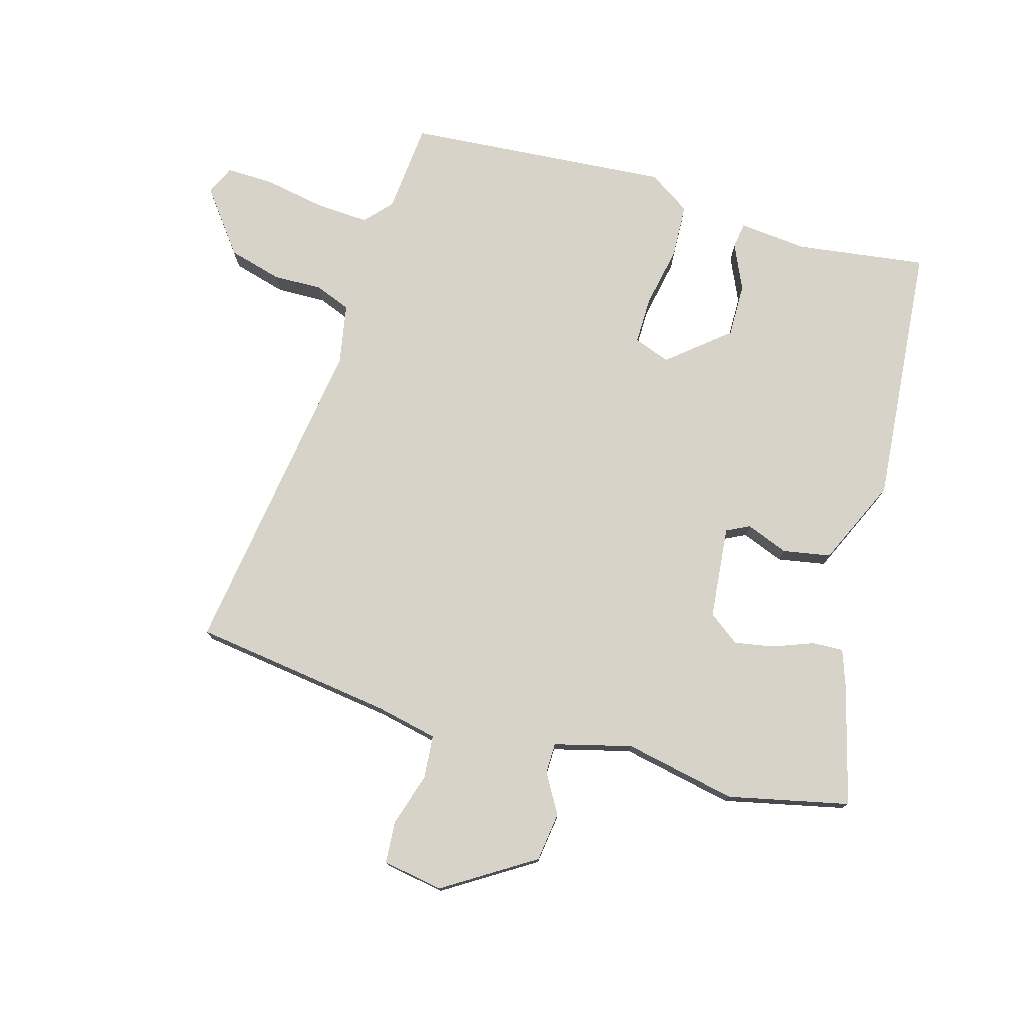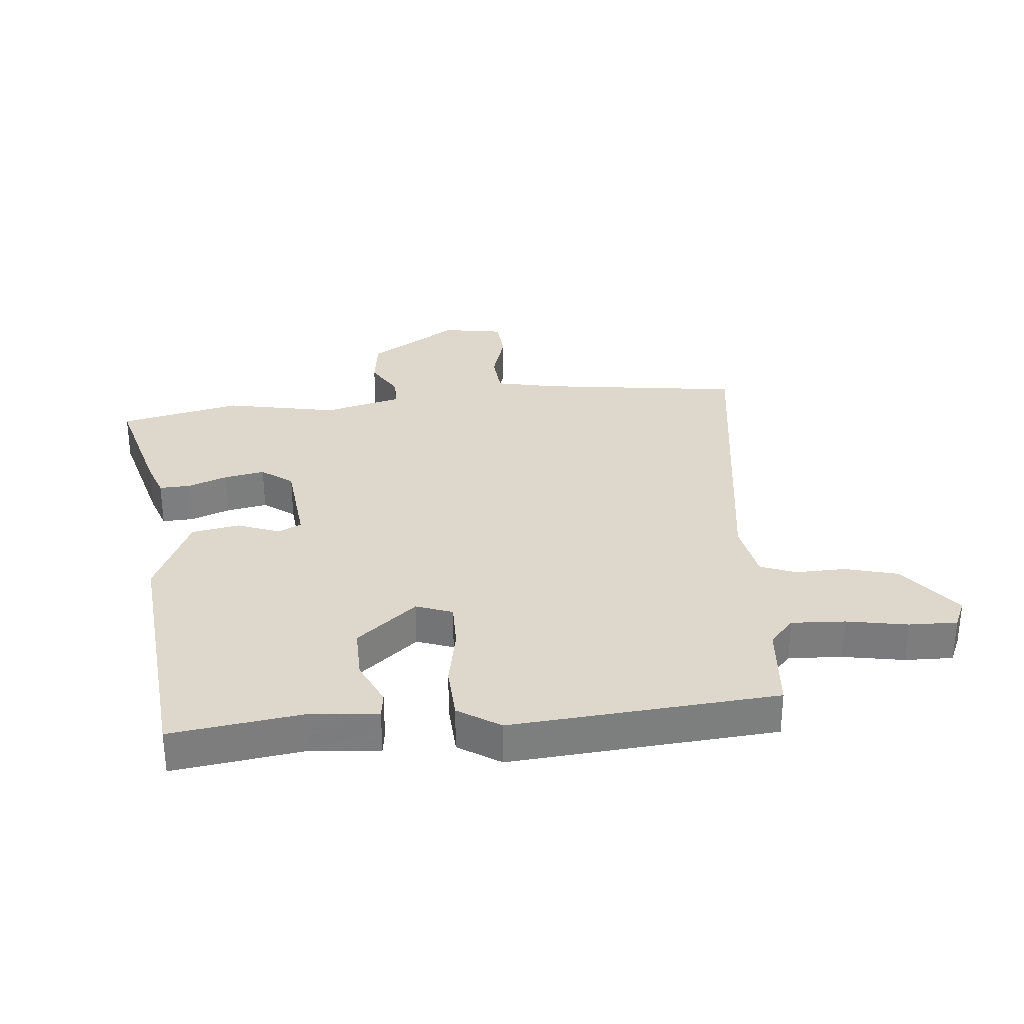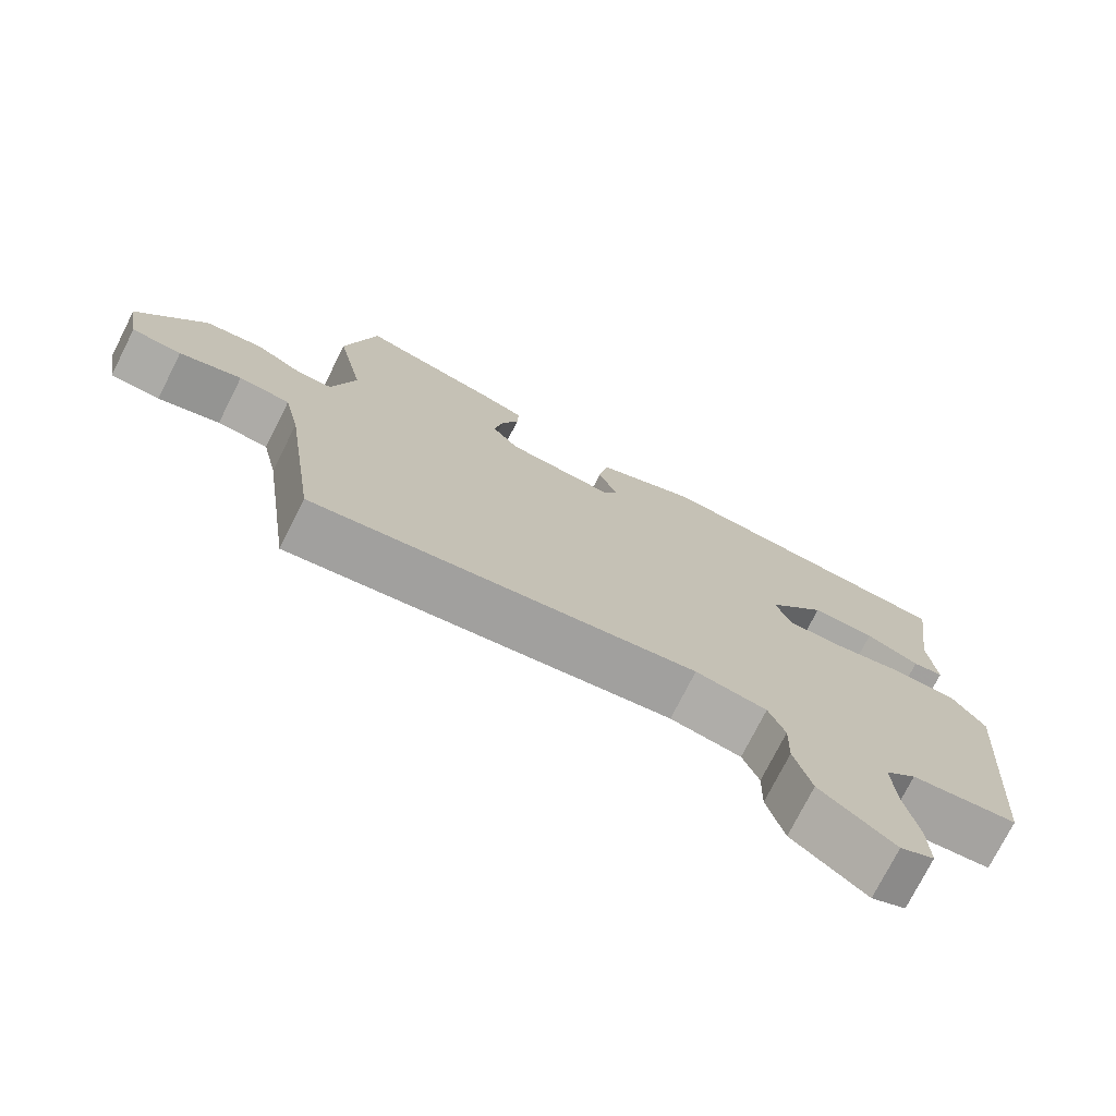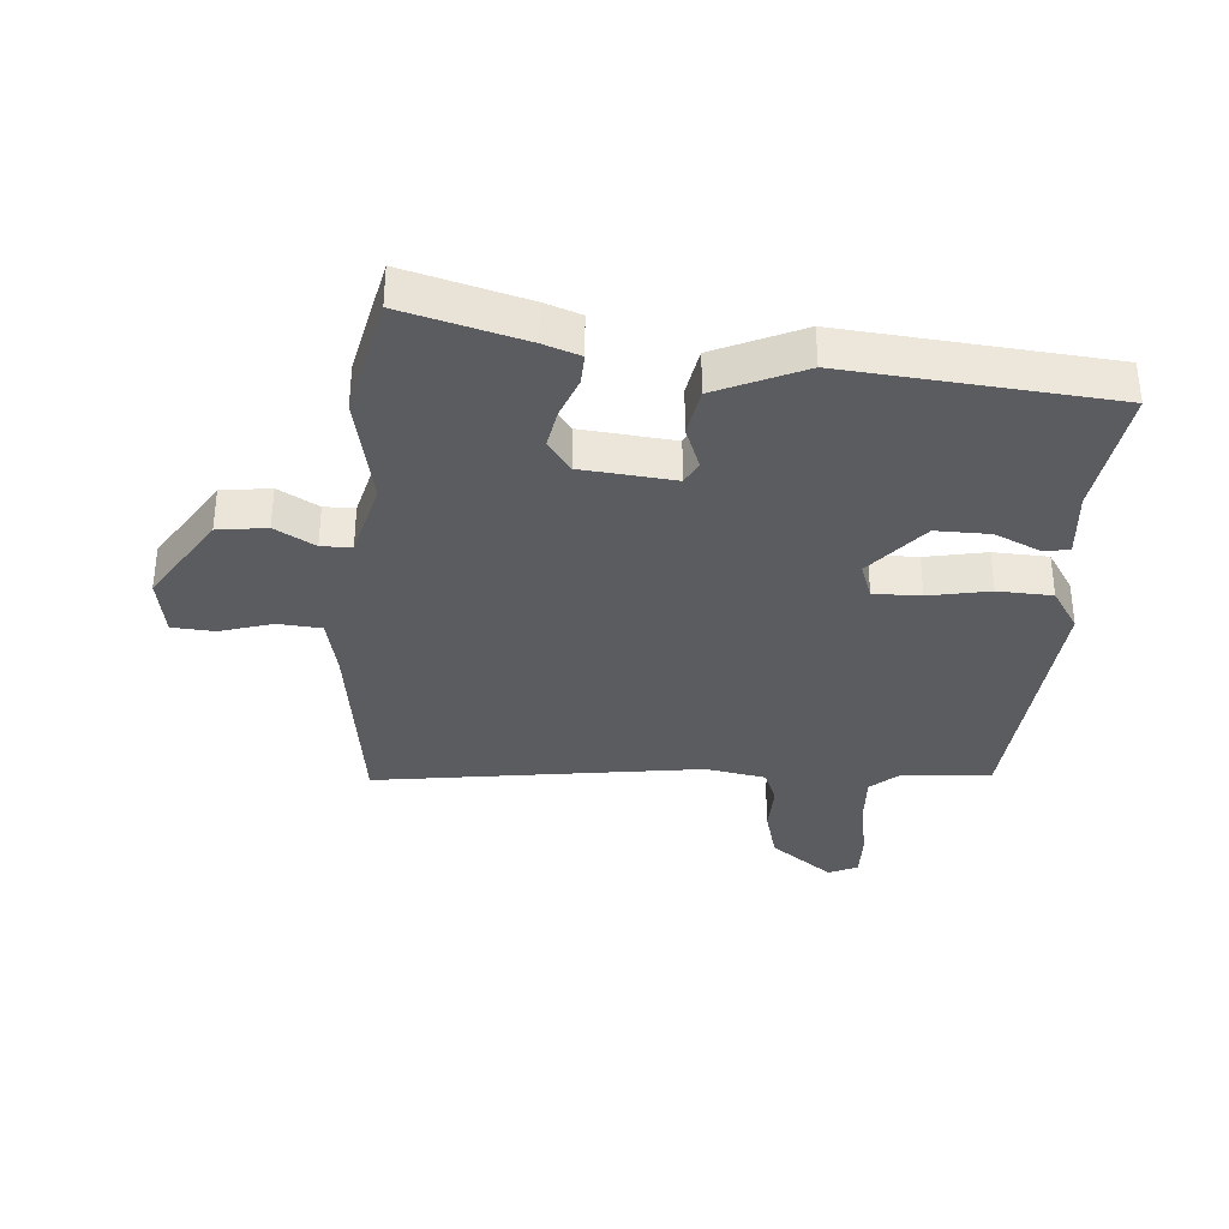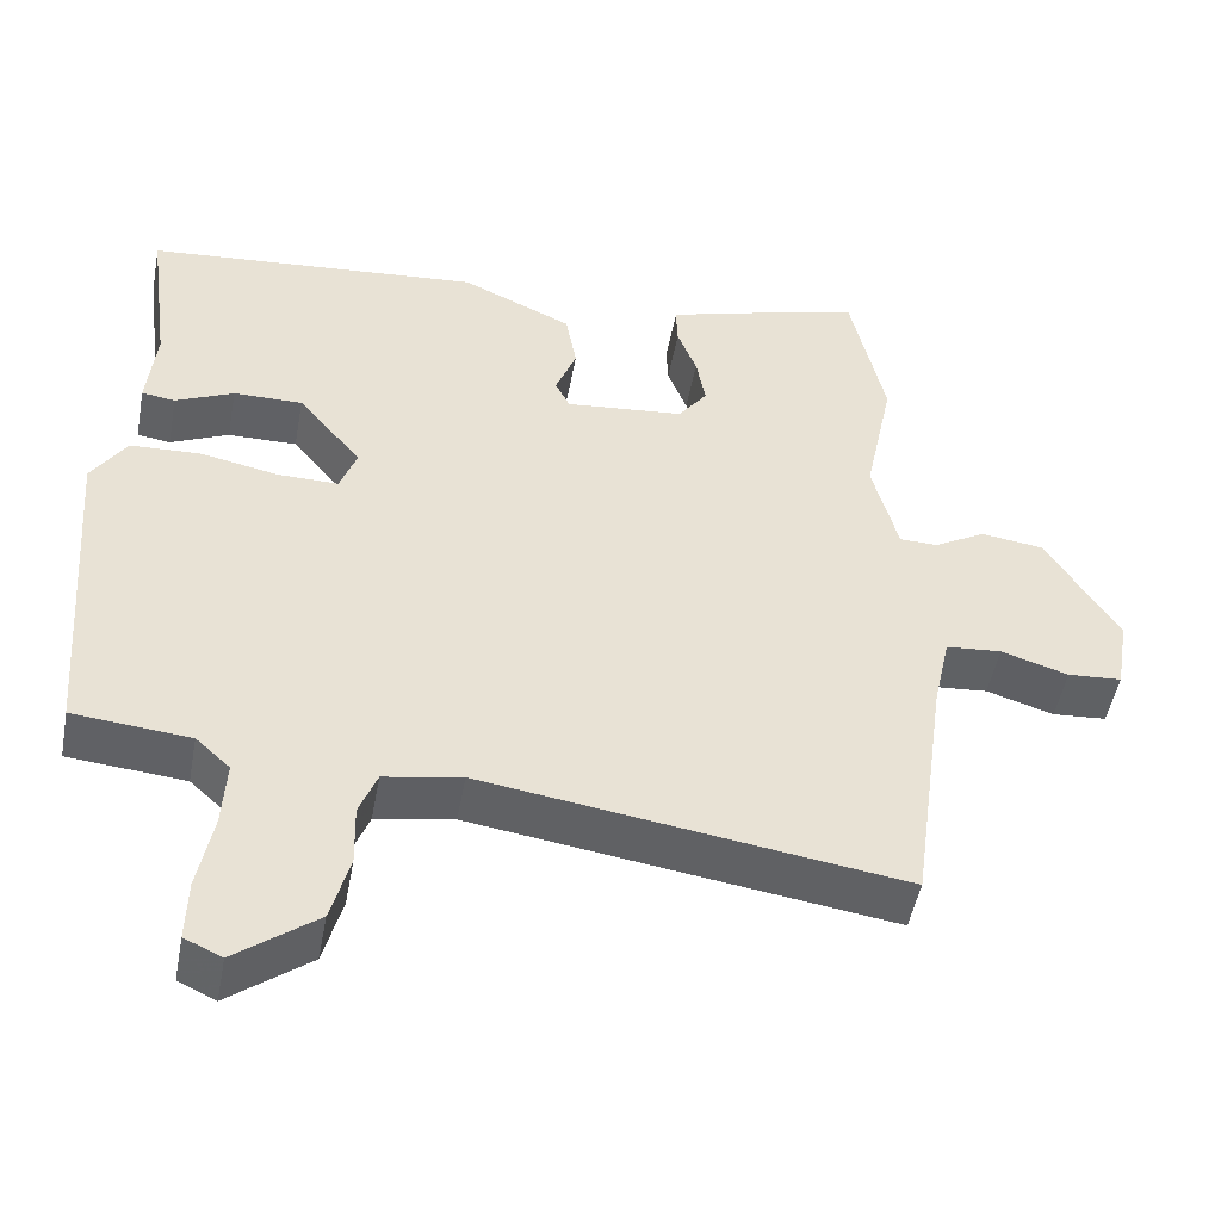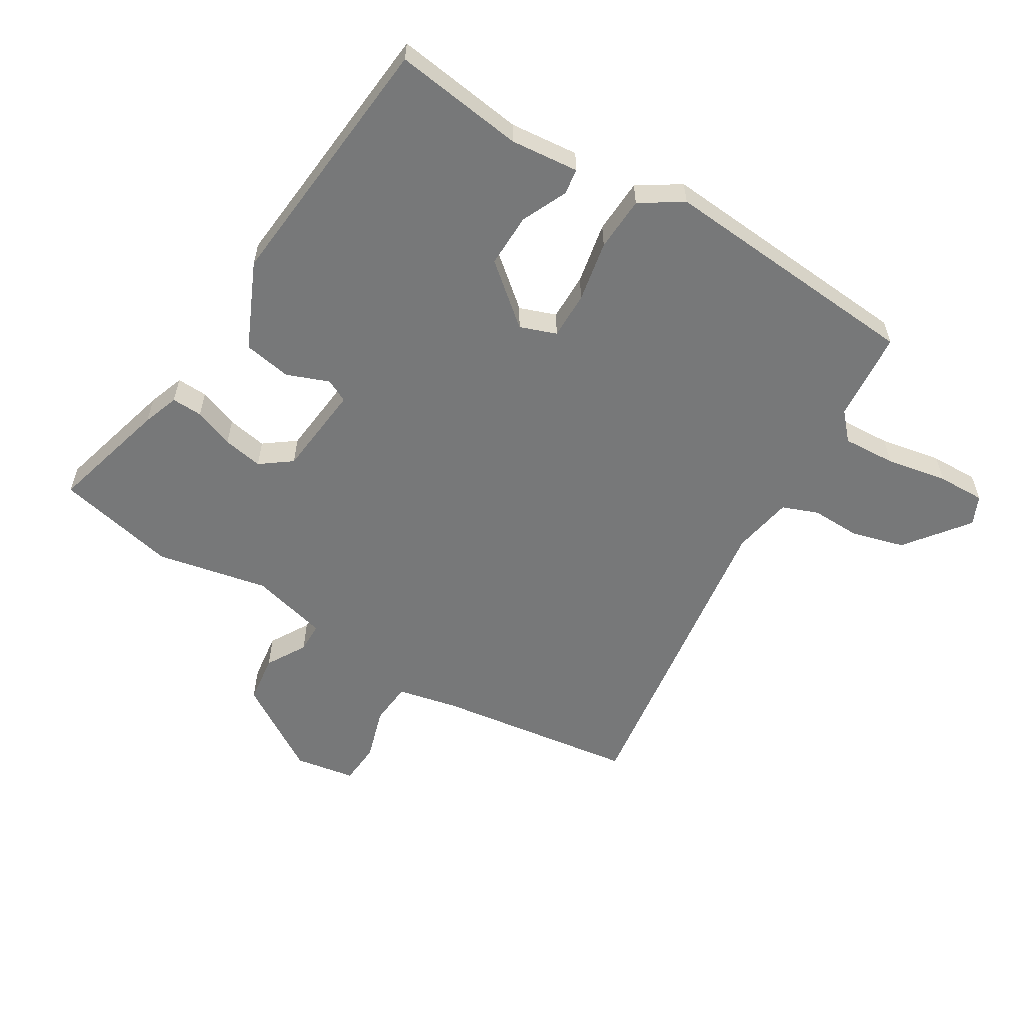
<metadata>
{"format":"obj","ext":"obj","renderer":"f3d","projection":"perspective","resolution":1024,"background":"white","views":[{"elev":76.5,"azim":-74.1,"up":"+Y"},{"elev":31.1,"azim":84.3,"up":"+Y"},{"elev":-75.1,"azim":-26.8,"up":"+Z"},{"elev":-34.7,"azim":-4.6,"up":"+Y"},{"elev":-49.3,"azim":169.5,"up":"+Z"},{"elev":-57.4,"azim":58.6,"up":"+Y"}]}
</metadata>
<code>
v 0.515 0.07 0.485
v 0.486 0.07 0.27
v 0.497 0.07 0.157
v 0.454 0.07 0.151
v 0.379 0.07 0.185
v 0.29 0.07 0.186
v 0.208 0.07 0.087
v 0.23 0.07 0.027
v 0.308 0.07 0.028
v 0.409 0.07 0.048
v 0.499 0.07 0.044
v 0.544 0.07 -0.025
v 0.51 0.07 -0.462
v 0.36 0.07 -0.476
v 0.316 0.07 -0.516
v 0.321 0.07 -0.604
v 0.34 0.07 -0.705
v 0.342 0.07 -0.784
v 0.294 0.07 -0.806
v 0.19 0.07 -0.727
v 0.166 0.07 -0.639
v 0.168 0.07 -0.558
v 0.145 0.07 -0.499
v 0.045 0.07 -0.481
v -0.495 0.07 -0.559
v -0.541 0.07 -0.227
v -0.563 0.07 -0.126
v -0.635 0.07 -0.12
v -0.722 0.07 -0.147
v -0.792 0.07 -0.142
v -0.809 0.07 -0.042
v -0.715 0.07 0.107
v -0.634 0.07 0.118
v -0.568 0.07 0.08
v -0.518 0.07 0.081
v -0.485 0.07 0.209
v -0.523 0.07 0.394
v -0.479 0.07 0.594
v -0.281 0.07 0.541
v -0.221 0.07 0.52
v -0.223 0.07 0.469
v -0.248 0.07 0.403
v -0.26 0.07 0.337
v -0.222 0.07 0.286
v -0.069 0.07 0.271
v -0.05 0.07 0.309
v -0.077 0.07 0.379
v -0.063 0.07 0.458
v 0.08 0.07 0.523
v 0.515 0 0.485
v 0.486 0 0.27
v 0.497 0 0.157
v 0.454 0 0.151
v 0.379 0 0.185
v 0.29 0 0.186
v 0.208 0 0.087
v 0.23 0 0.027
v 0.308 0 0.028
v 0.409 0 0.048
v 0.499 0 0.044
v 0.544 0 -0.025
v 0.51 0 -0.462
v 0.36 0 -0.476
v 0.316 0 -0.516
v 0.321 0 -0.604
v 0.34 0 -0.705
v 0.342 0 -0.784
v 0.294 0 -0.806
v 0.19 0 -0.727
v 0.166 0 -0.639
v 0.168 0 -0.558
v 0.145 0 -0.499
v 0.045 0 -0.481
v -0.495 0 -0.559
v -0.541 0 -0.227
v -0.563 0 -0.126
v -0.635 0 -0.12
v -0.722 0 -0.147
v -0.792 0 -0.142
v -0.809 0 -0.042
v -0.715 0 0.107
v -0.634 0 0.118
v -0.568 0 0.08
v -0.518 0 0.081
v -0.485 0 0.209
v -0.523 0 0.394
v -0.479 0 0.594
v -0.281 0 0.541
v -0.221 0 0.52
v -0.223 0 0.469
v -0.248 0 0.403
v -0.26 0 0.337
v -0.222 0 0.286
v -0.069 0 0.271
v -0.05 0 0.309
v -0.077 0 0.379
v -0.063 0 0.458
v 0.08 0 0.523
f 49 1 2
f 48 49 2
f 47 48 2
f 46 47 2
f 45 46 2
f 40 41 42
f 39 40 42
f 38 39 42
f 37 38 42
f 36 37 42
f 35 36 42 43
f 32 33 34
f 31 32 34
f 30 31 34
f 29 30 34
f 28 29 34
f 27 28 34 35
f 35 43 44
f 27 35 44
f 26 27 44
f 20 21 22
f 19 20 22
f 18 19 22
f 17 18 22
f 16 17 22
f 15 16 22 23
f 14 15 23 24
f 13 14 24
f 12 13 24
f 11 12 24
f 10 11 24
f 9 10 24
f 2 3 4 5
f 45 2 5 6
f 44 45 6 7
f 26 44 7 8
f 24 25 26
f 9 24 26
f 8 9 26
f 51 50 98
f 51 98 97
f 51 97 96
f 51 96 95
f 51 95 94
f 91 90 89
f 91 89 88
f 91 88 87
f 91 87 86
f 91 86 85
f 92 91 85 84
f 83 82 81
f 83 81 80
f 83 80 79
f 83 79 78
f 83 78 77
f 84 83 77 76
f 93 92 84
f 93 84 76
f 93 76 75
f 71 70 69
f 71 69 68
f 71 68 67
f 71 67 66
f 71 66 65
f 72 71 65 64
f 73 72 64 63
f 73 63 62
f 73 62 61
f 73 61 60
f 73 60 59
f 73 59 58
f 54 53 52 51
f 55 54 51 94
f 56 55 94 93
f 57 56 93 75
f 75 74 73
f 75 73 58
f 75 58 57
f 1 50 51 2
f 2 51 52 3
f 3 52 53 4
f 4 53 54 5
f 5 54 55 6
f 6 55 56 7
f 7 56 57 8
f 8 57 58 9
f 9 58 59 10
f 10 59 60 11
f 11 60 61 12
f 12 61 62 13
f 13 62 63 14
f 14 63 64 15
f 15 64 65 16
f 16 65 66 17
f 17 66 67 18
f 18 67 68 19
f 19 68 69 20
f 20 69 70 21
f 21 70 71 22
f 22 71 72 23
f 23 72 73 24
f 24 73 74 25
f 25 74 75 26
f 26 75 76 27
f 27 76 77 28
f 28 77 78 29
f 29 78 79 30
f 30 79 80 31
f 31 80 81 32
f 32 81 82 33
f 33 82 83 34
f 34 83 84 35
f 35 84 85 36
f 36 85 86 37
f 37 86 87 38
f 38 87 88 39
f 39 88 89 40
f 40 89 90 41
f 41 90 91 42
f 42 91 92 43
f 43 92 93 44
f 44 93 94 45
f 45 94 95 46
f 46 95 96 47
f 47 96 97 48
f 48 97 98 49
f 49 98 50 1

</code>
